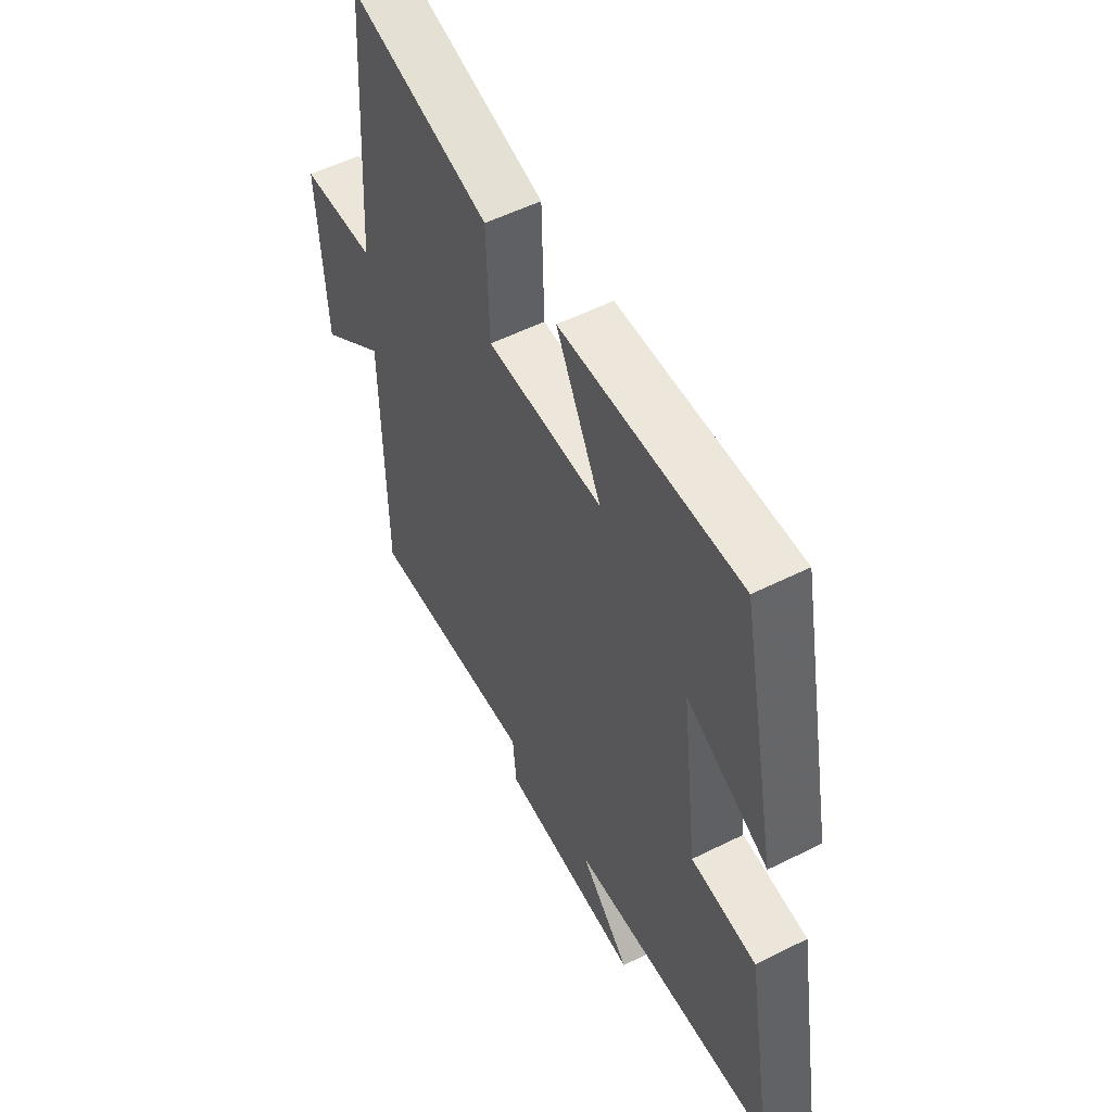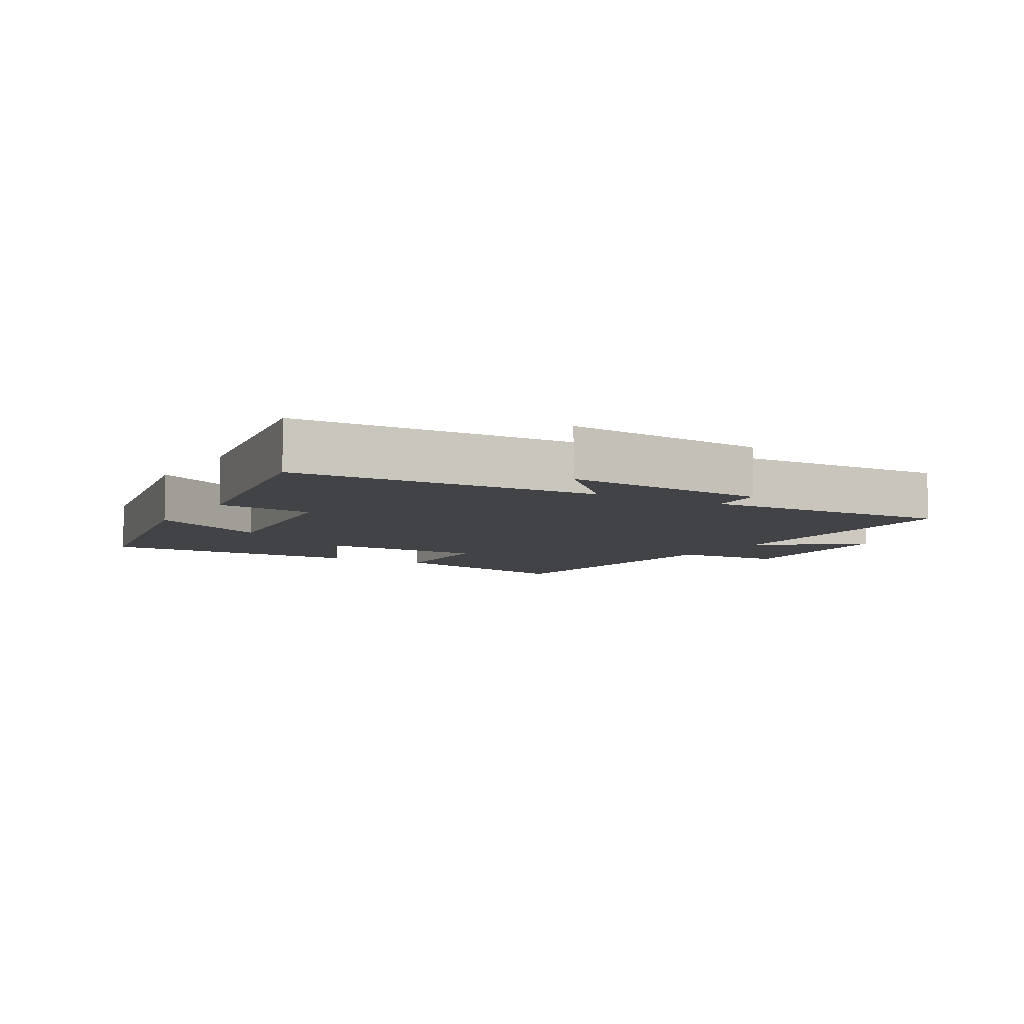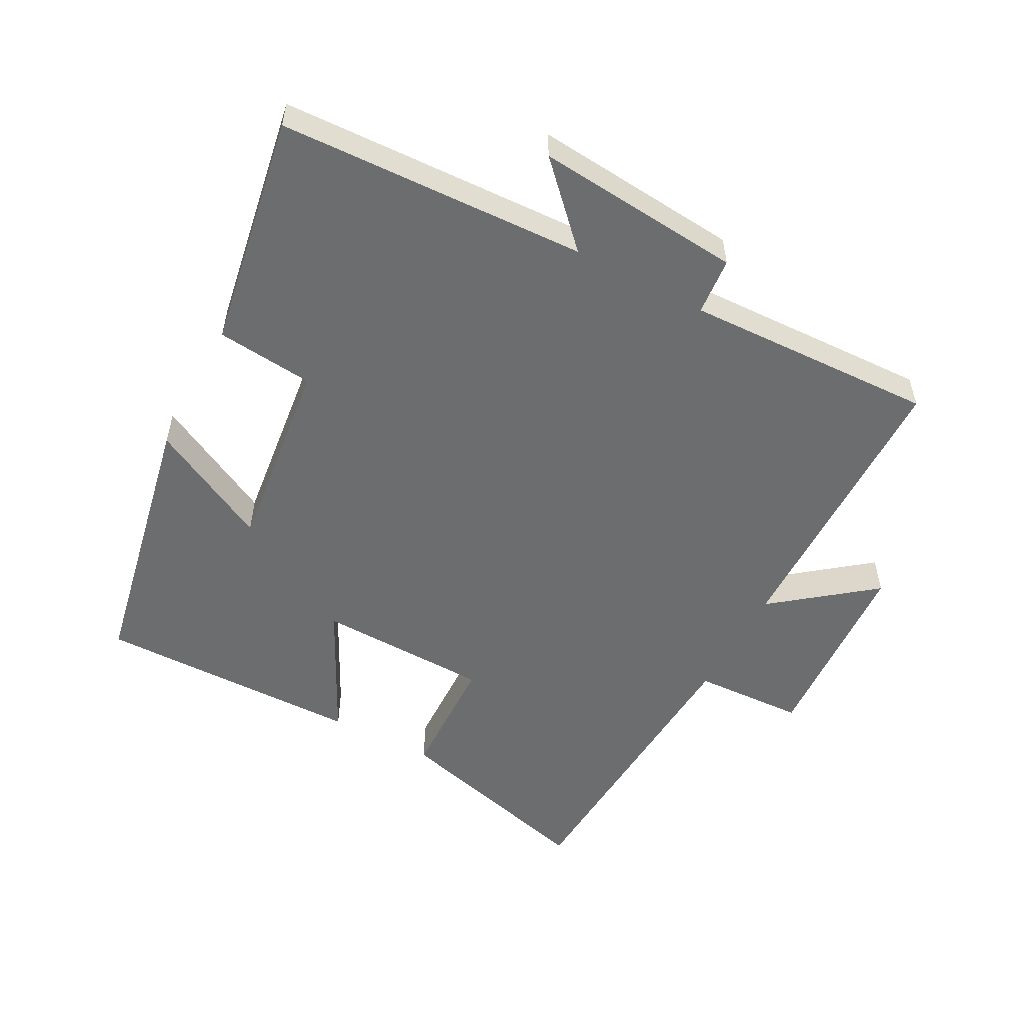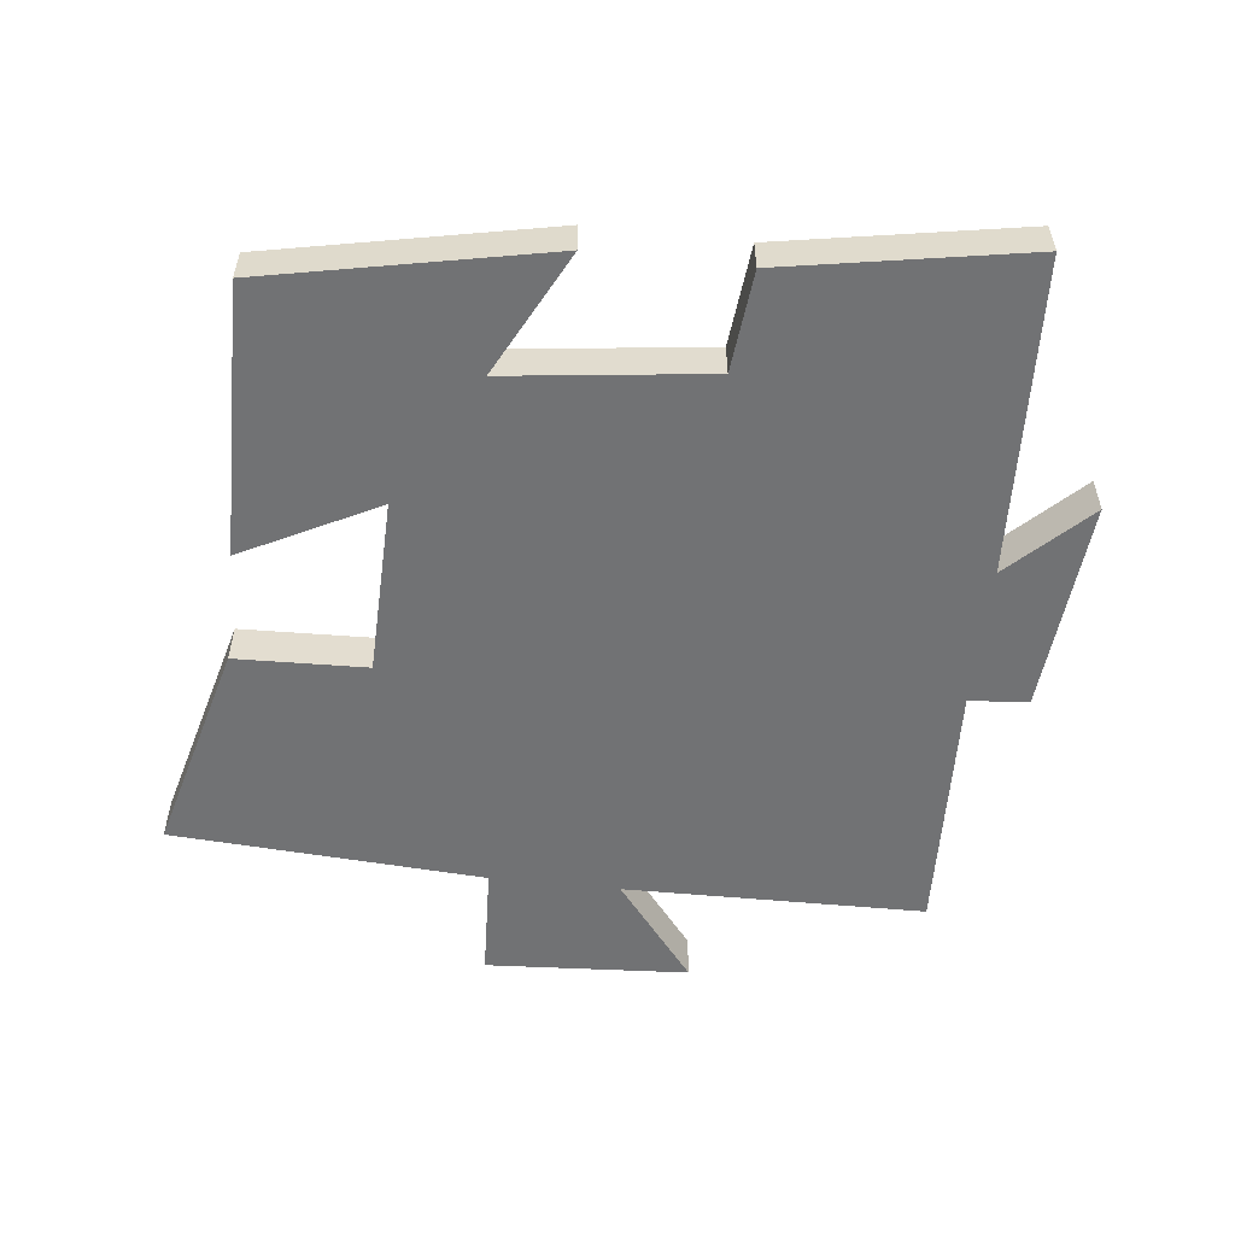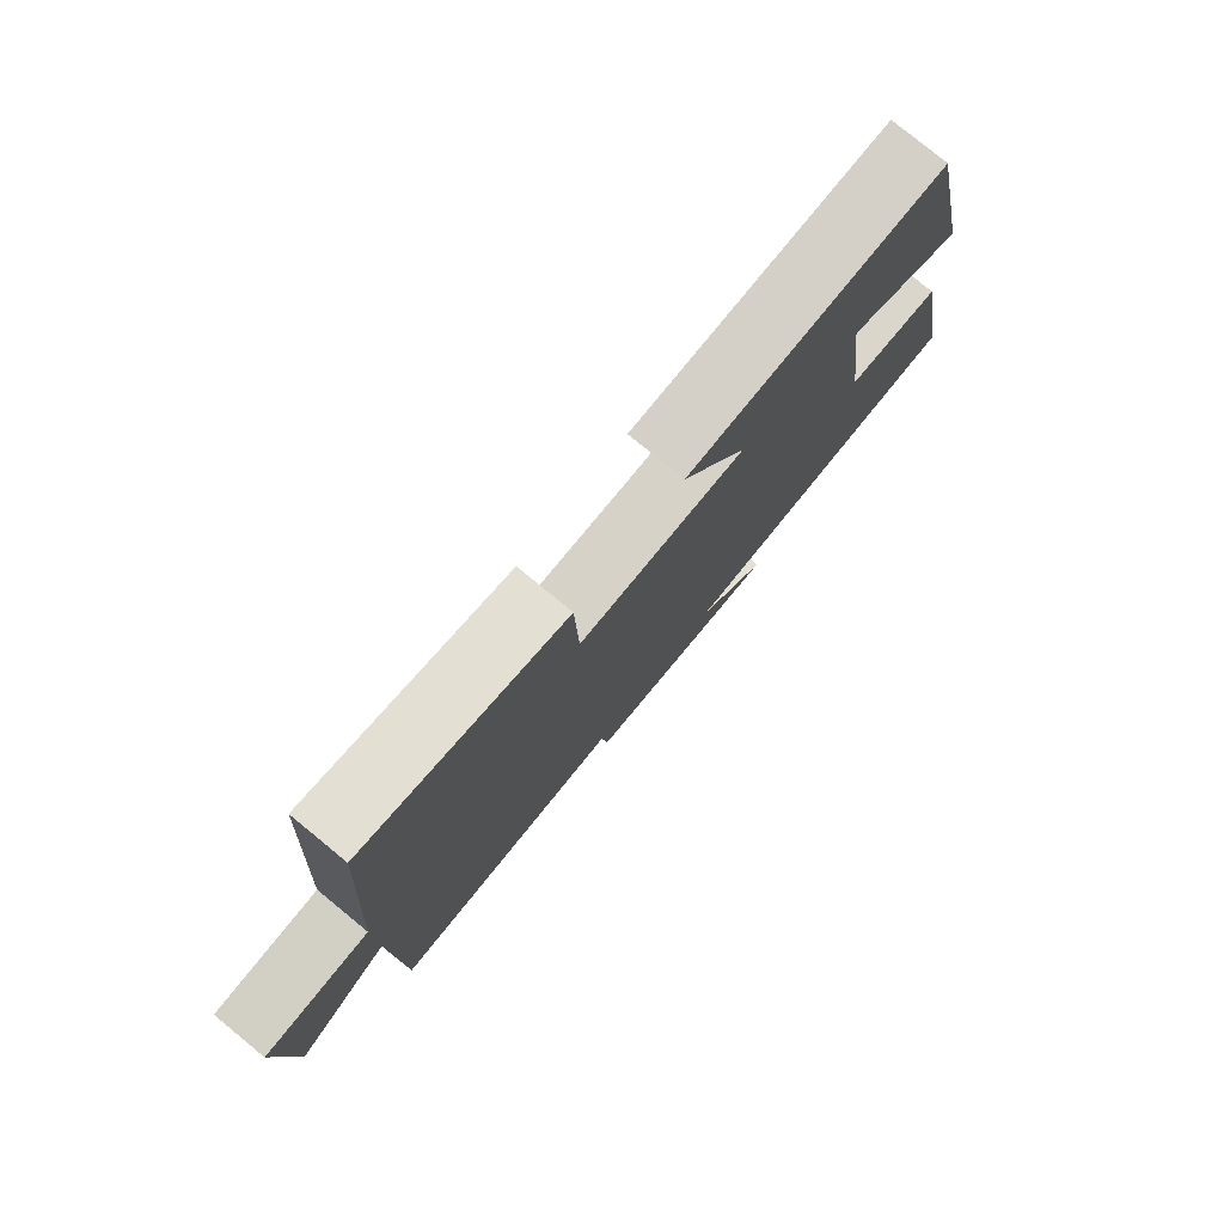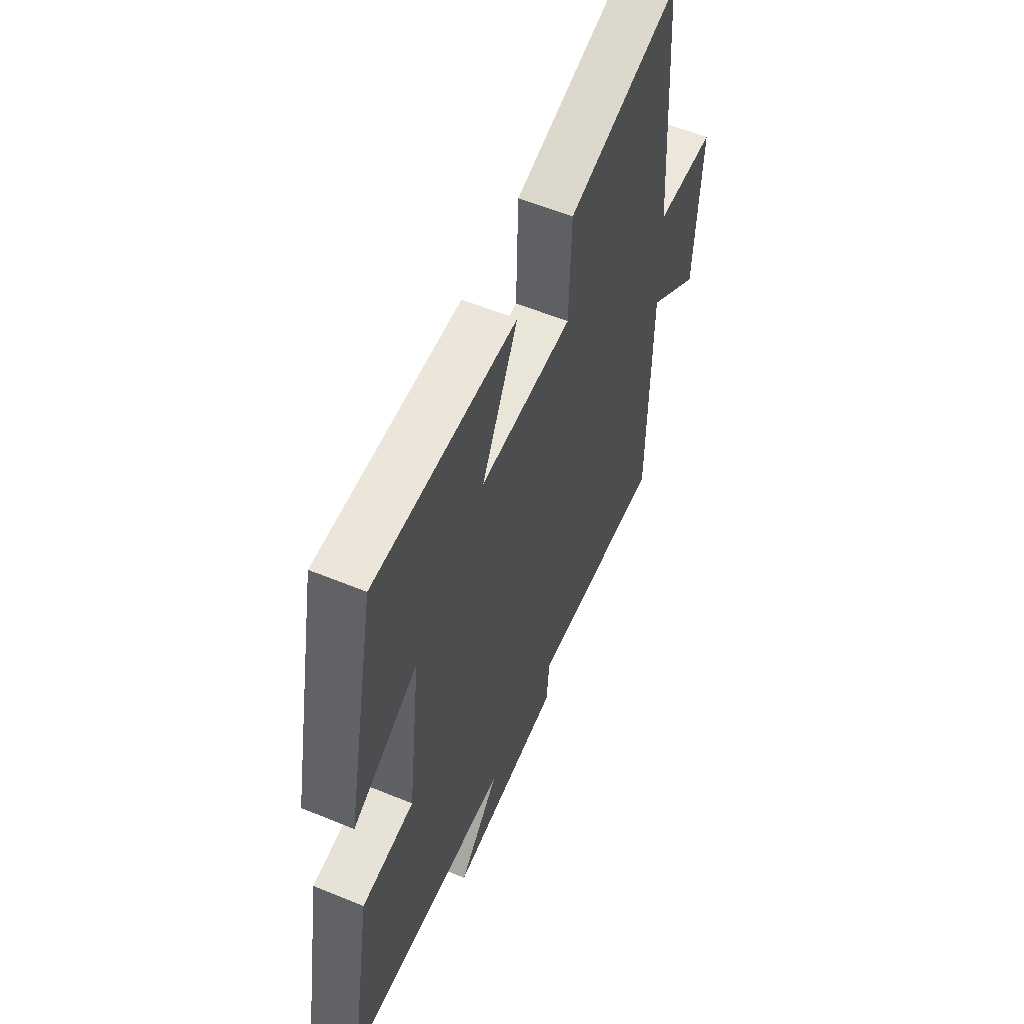
<metadata>
{"format":"obj","ext":"obj","renderer":"f3d","projection":"perspective","resolution":1024,"background":"white","views":[{"elev":53.6,"azim":61.9,"up":"+Z"},{"elev":-6.9,"azim":149.4,"up":"+Y"},{"elev":-53.9,"azim":151.9,"up":"+Y"},{"elev":-55.4,"azim":83.7,"up":"+Y"},{"elev":79.1,"azim":-50.7,"up":"+Z"},{"elev":56.6,"azim":113.3,"up":"+Z"}]}
</metadata>
<code>
v 0.562 0.07 -0.48
v 0.096 0.07 -0.5
v 0.208 0.07 -0.615
v -0.106 0.07 -0.587
v -0.114 0.07 -0.5
v -0.494 0.07 -0.514
v -0.5 0.07 -0.069
v -0.65 0.07 -0.187
v -0.668 0.07 0.113
v -0.5 0.07 0.121
v -0.47 0.07 0.584
v -0.153 0.07 0.5
v -0.147 0.07 0.306
v 0.115 0.07 0.3
v 0.013 0.07 0.5
v 0.417 0.07 0.506
v 0.5 0.07 0.094
v 0.316 0.07 0.189
v 0.352 0.07 -0.109
v 0.5 0.07 -0.124
v 0.562 0 -0.48
v 0.096 0 -0.5
v 0.208 0 -0.615
v -0.106 0 -0.587
v -0.114 0 -0.5
v -0.494 0 -0.514
v -0.5 0 -0.069
v -0.65 0 -0.187
v -0.668 0 0.113
v -0.5 0 0.121
v -0.47 0 0.584
v -0.153 0 0.5
v -0.147 0 0.306
v 0.115 0 0.3
v 0.013 0 0.5
v 0.417 0 0.506
v 0.5 0 0.094
v 0.316 0 0.189
v 0.352 0 -0.109
v 0.5 0 -0.124
f 19 20 1 2
f 18 19 2
f 15 16 17 18
f 14 15 18
f 13 14 18 2
f 10 11 12 13
f 10 13 2
f 7 8 9 10
f 5 6 7 10
f 5 10 2
f 2 3 4 5
f 22 21 40 39
f 22 39 38
f 38 37 36 35
f 38 35 34
f 22 38 34 33
f 33 32 31 30
f 22 33 30
f 30 29 28 27
f 30 27 26 25
f 22 30 25
f 25 24 23 22
f 1 21 22 2
f 2 22 23 3
f 3 23 24 4
f 4 24 25 5
f 5 25 26 6
f 6 26 27 7
f 7 27 28 8
f 8 28 29 9
f 9 29 30 10
f 10 30 31 11
f 11 31 32 12
f 12 32 33 13
f 13 33 34 14
f 14 34 35 15
f 15 35 36 16
f 16 36 37 17
f 17 37 38 18
f 18 38 39 19
f 19 39 40 20
f 20 40 21 1

</code>
